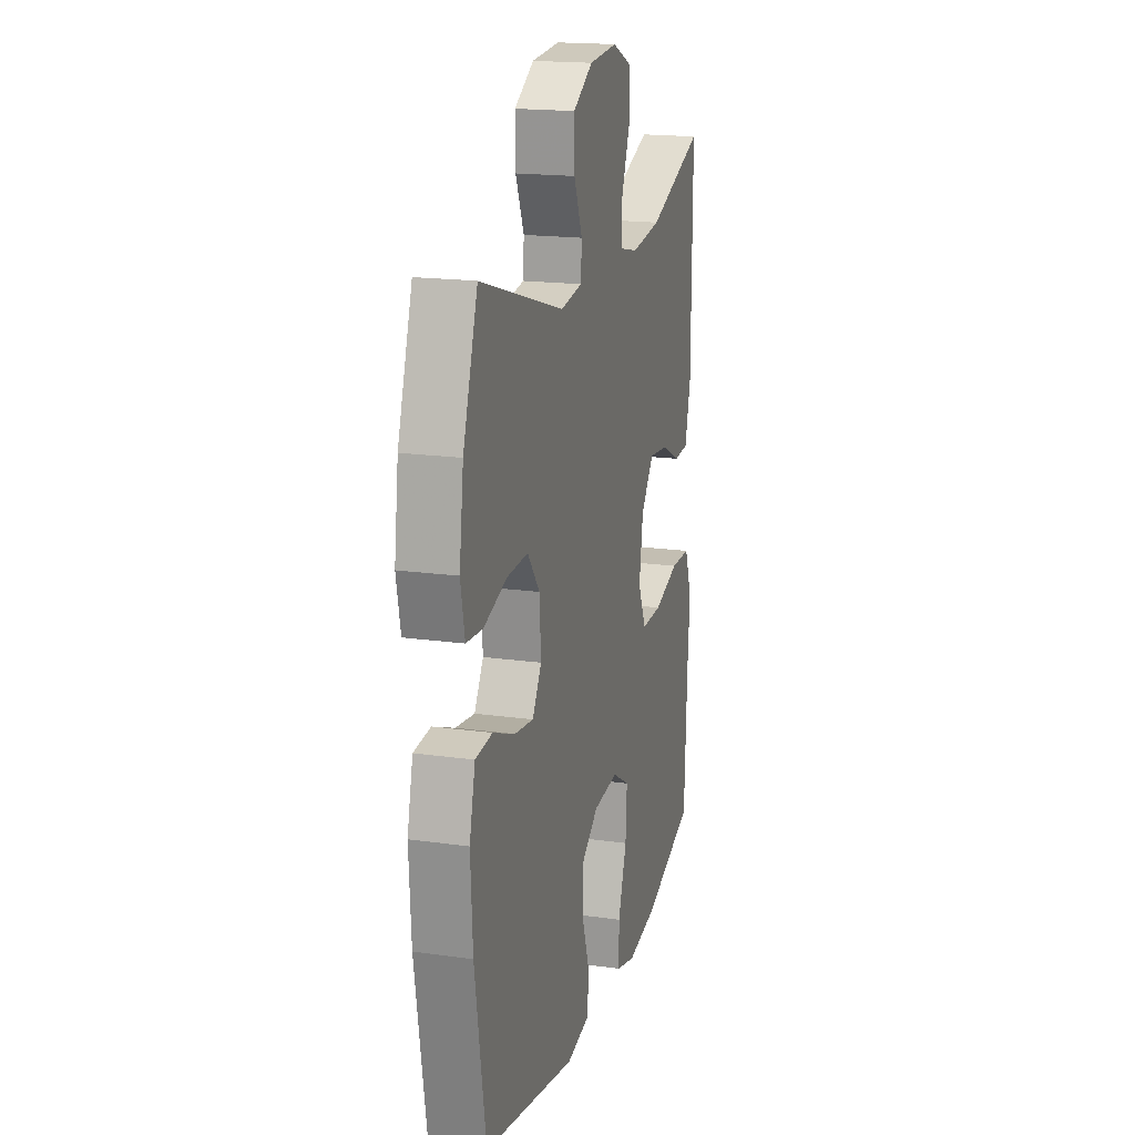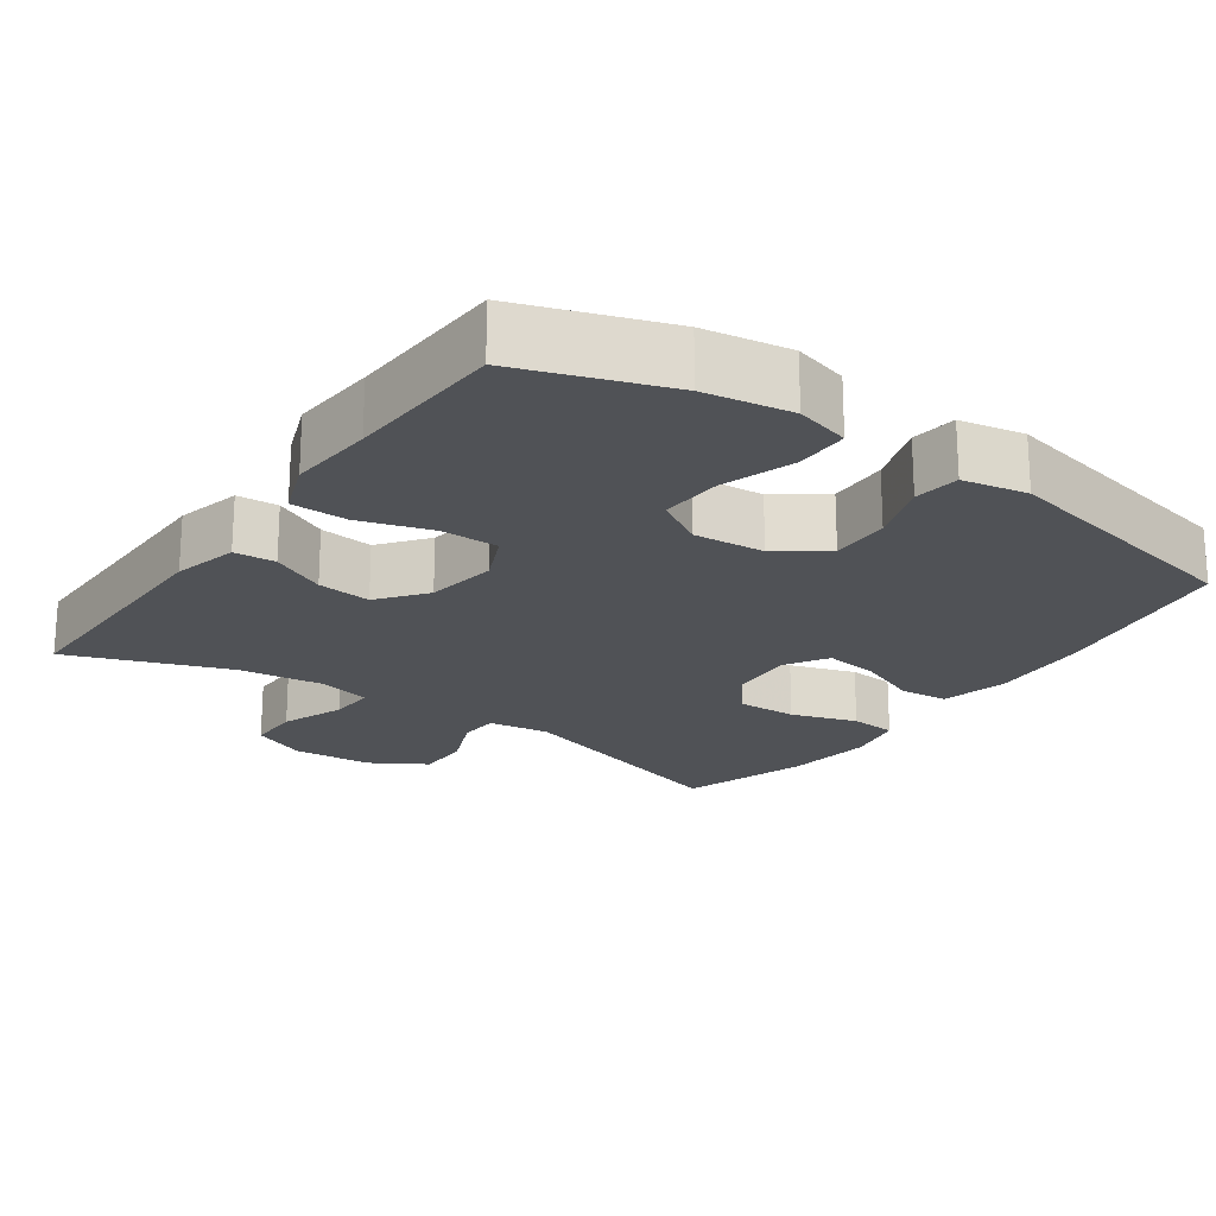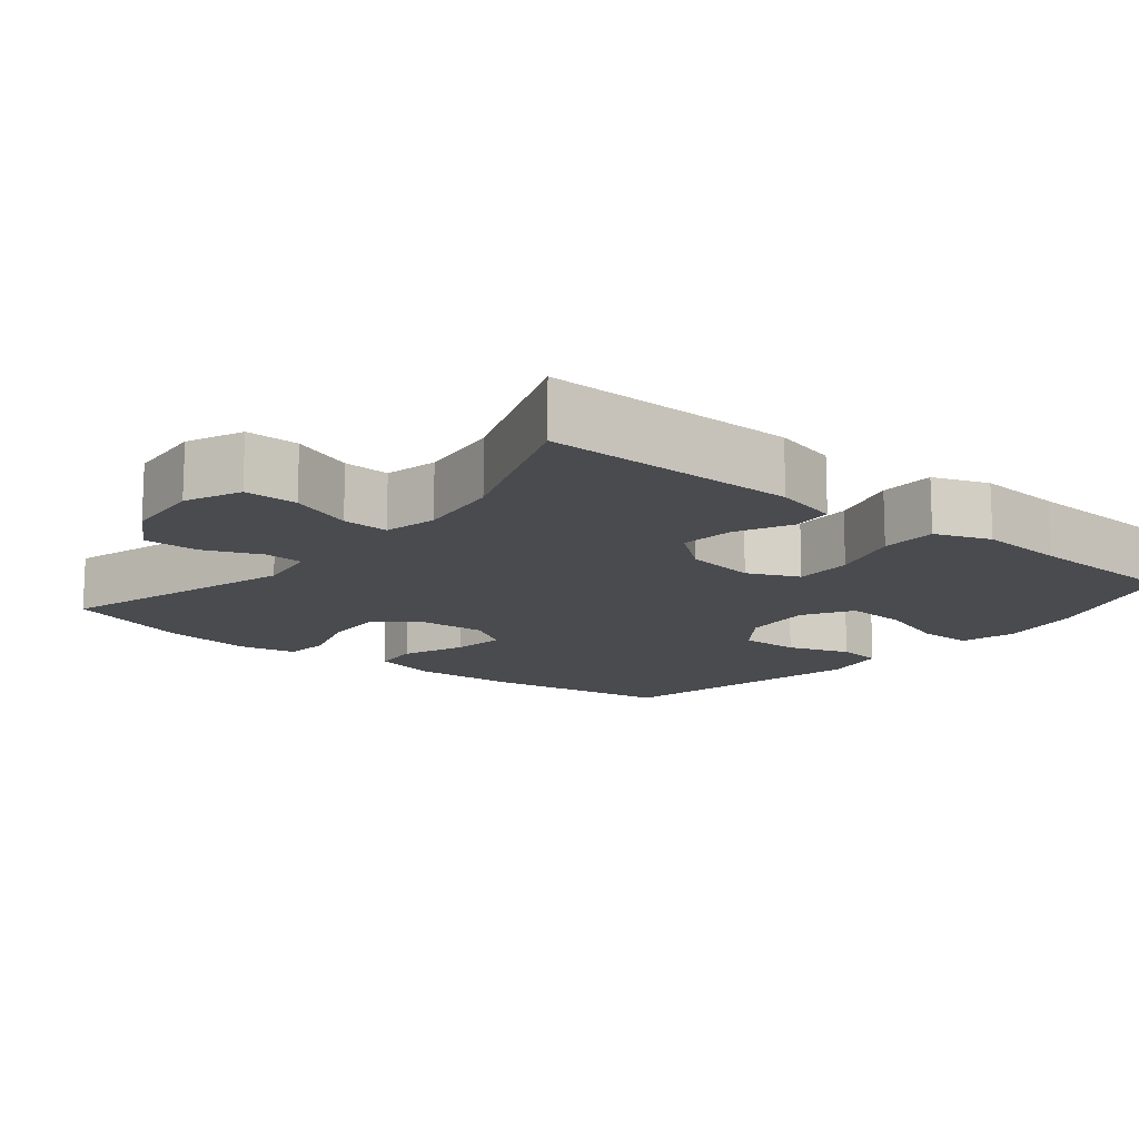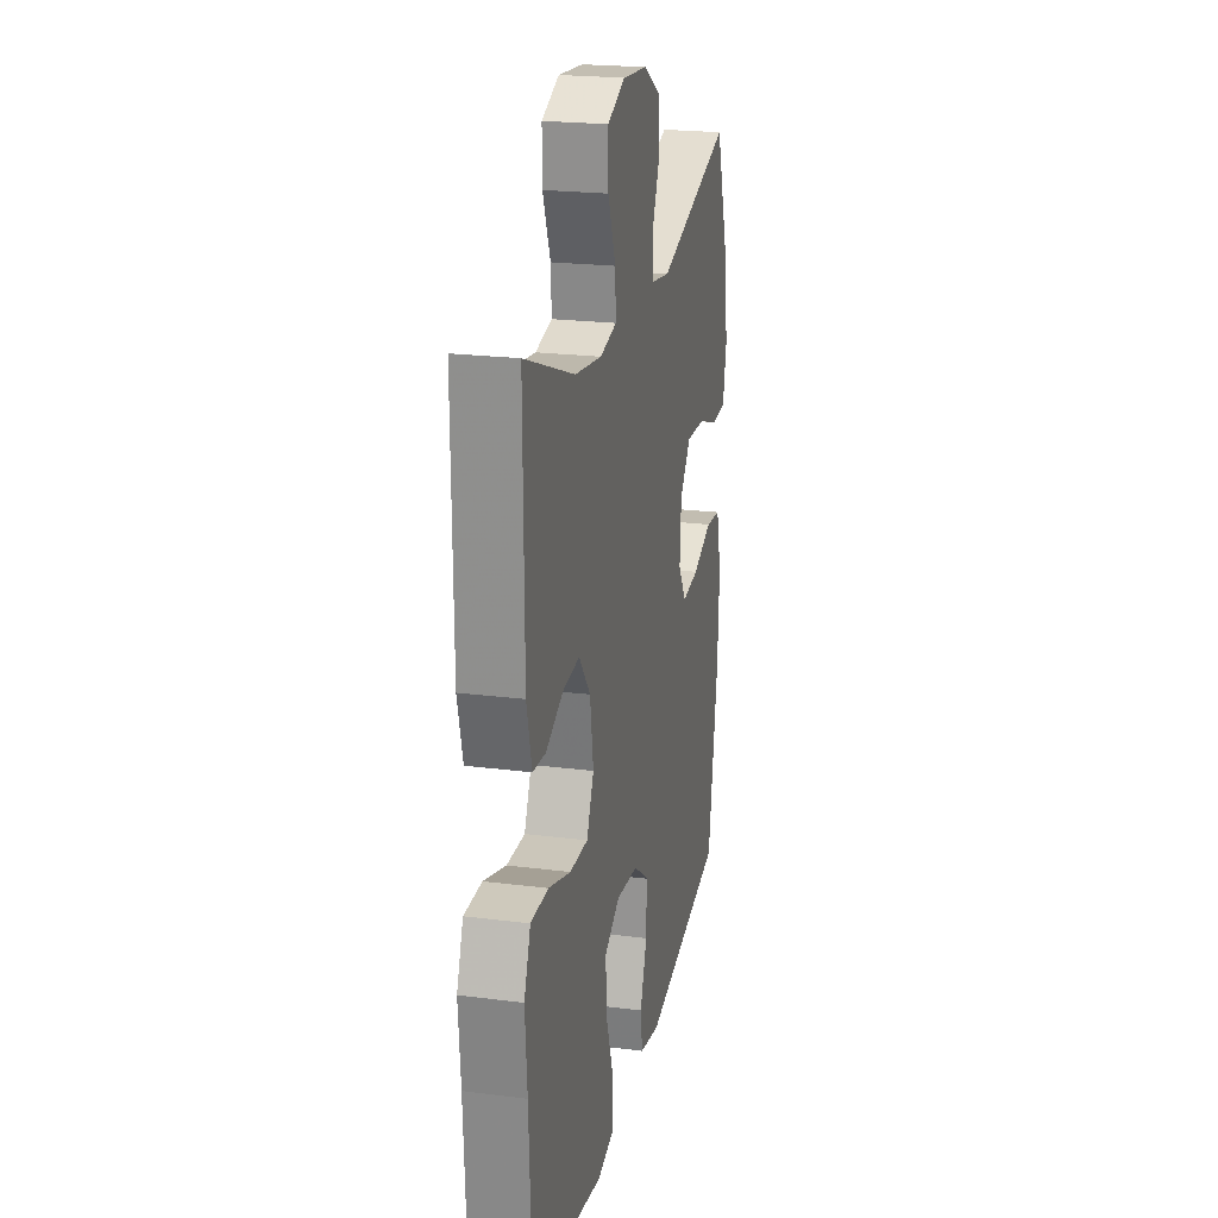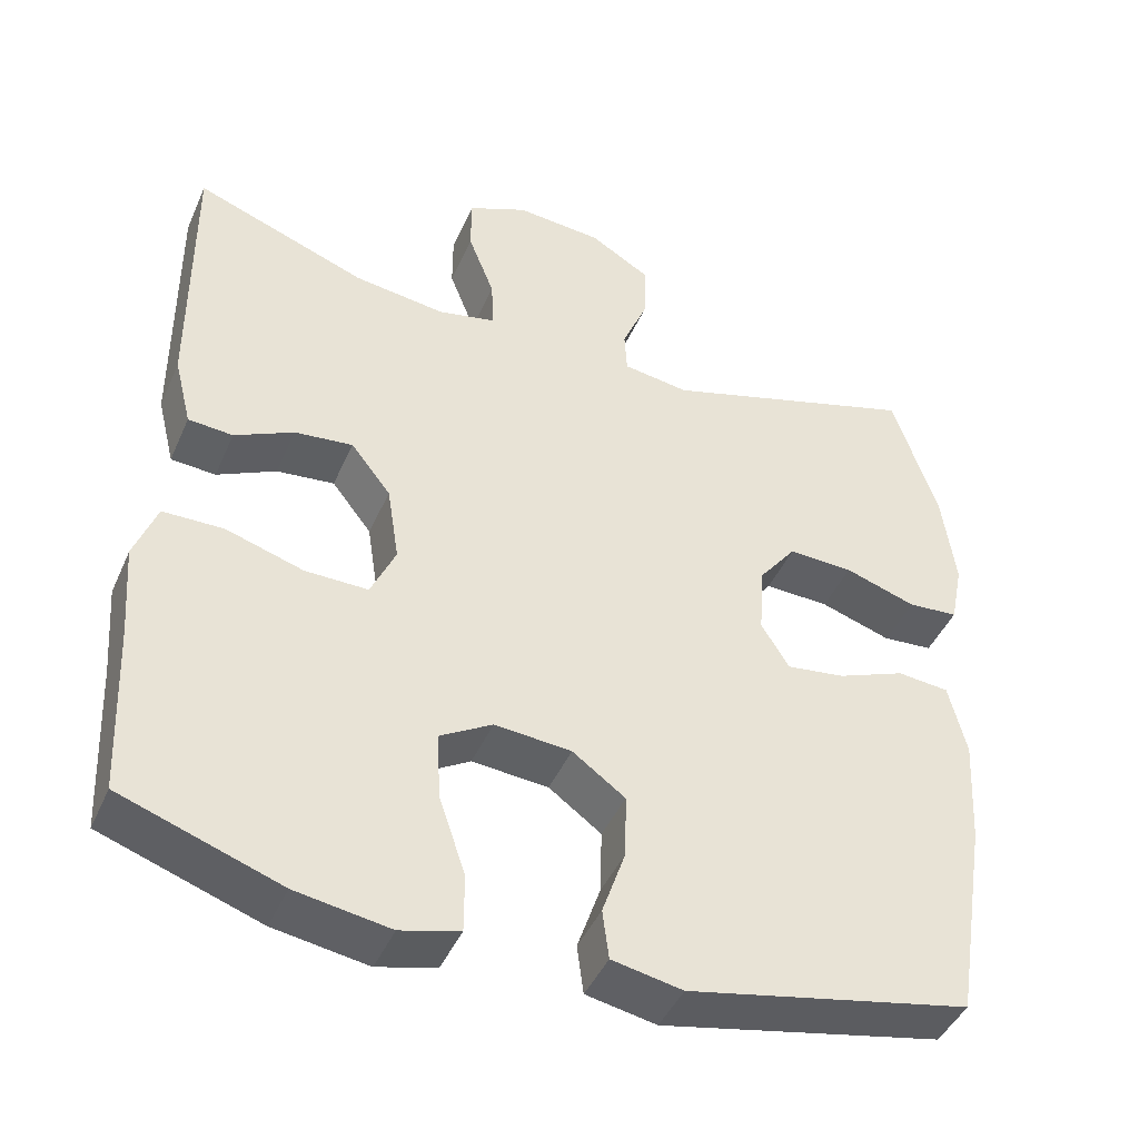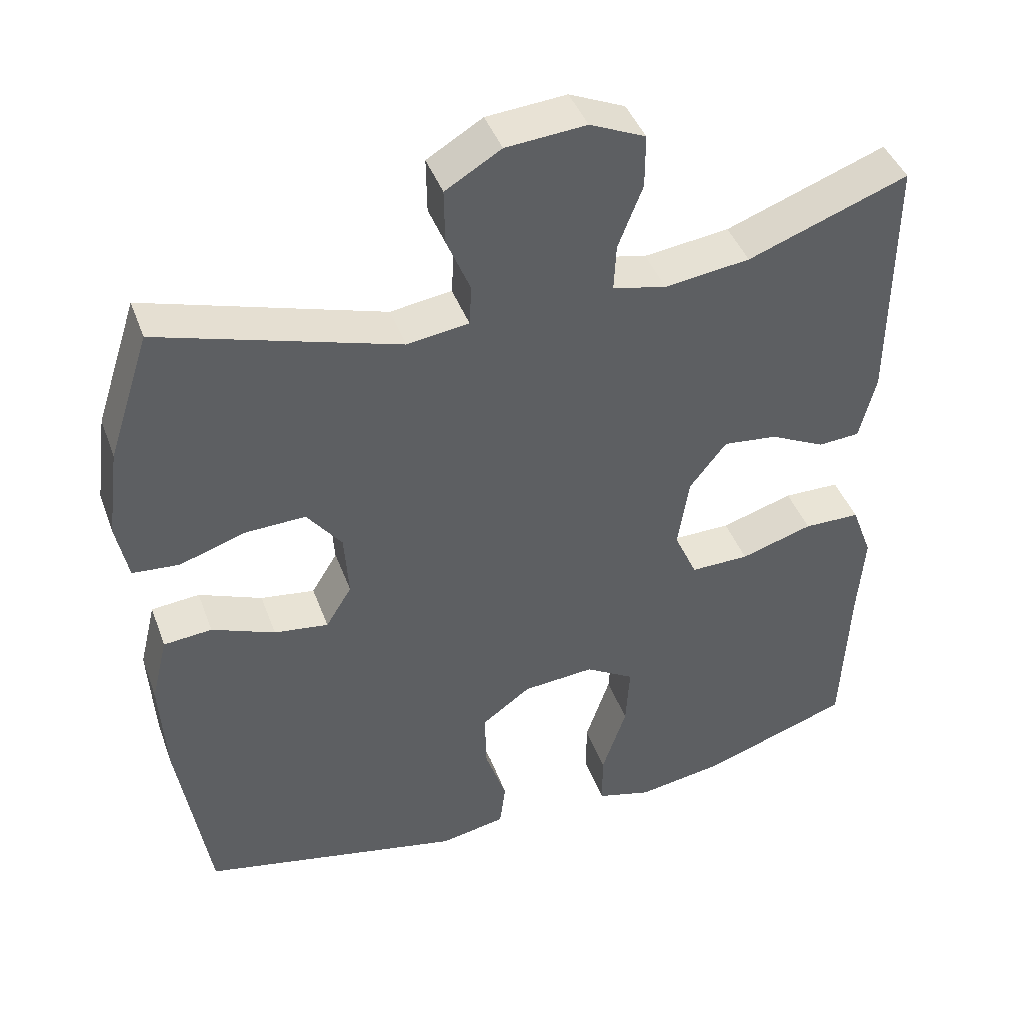
<metadata>
{"format":"obj","ext":"obj","renderer":"f3d","projection":"perspective","resolution":1024,"background":"white","views":[{"elev":18.0,"azim":-74.7,"up":"+Z"},{"elev":-20.9,"azim":144.8,"up":"+Y"},{"elev":-13.9,"azim":50.9,"up":"+Y"},{"elev":21.8,"azim":102.6,"up":"+Z"},{"elev":-44.2,"azim":157.2,"up":"+Z"},{"elev":42.7,"azim":-19.4,"up":"+Z"}]}
</metadata>
<code>
v -0.5 0.07 0.5
v -0.178 0.07 0.403
v -0.095 0.07 0.415
v -0.092 0.07 0.469
v -0.124 0.07 0.546
v -0.125 0.07 0.62
v -0.05 0.07 0.665
v 0.058 0.07 0.674
v 0.133 0.07 0.641
v 0.133 0.07 0.569
v 0.1 0.07 0.484
v 0.097 0.07 0.421
v 0.169 0.07 0.405
v 0.284 0.07 0.42
v 0.5 0.07 0.5
v 0.498 0.07 0.157
v 0.476 0.07 0.069
v 0.42 0.07 0.065
v 0.346 0.07 0.101
v 0.273 0.07 0.109
v 0.223 0.07 0.045
v 0.208 0.07 -0.052
v 0.239 0.07 -0.121
v 0.318 0.07 -0.12
v 0.415 0.07 -0.09
v 0.491 0.07 -0.091
v 0.519 0.07 -0.166
v 0.51 0.07 -0.283
v 0.5 0.07 -0.5
v 0.301 0.07 -0.569
v 0.183 0.07 -0.588
v 0.109 0.07 -0.568
v 0.109 0.07 -0.495
v 0.142 0.07 -0.397
v 0.147 0.07 -0.312
v 0.081 0.07 -0.273
v -0.015 0.07 -0.281
v -0.081 0.07 -0.329
v -0.079 0.07 -0.41
v -0.05 0.07 -0.495
v -0.058 0.07 -0.557
v -0.146 0.07 -0.574
v -0.5 0.07 -0.5
v -0.542 0.07 -0.24
v -0.55 0.07 -0.103
v -0.528 0.07 -0.012
v -0.463 0.07 -0.006
v -0.378 0.07 -0.04
v -0.305 0.07 -0.05
v -0.27 0.07 0.007
v -0.276 0.07 0.095
v -0.323 0.07 0.156
v -0.404 0.07 0.153
v -0.493 0.07 0.124
v -0.556 0.07 0.129
v -0.572 0.07 0.208
v -0.556 0.07 0.329
v -0.5 0 0.5
v -0.178 0 0.403
v -0.095 0 0.415
v -0.092 0 0.469
v -0.124 0 0.546
v -0.125 0 0.62
v -0.05 0 0.665
v 0.058 0 0.674
v 0.133 0 0.641
v 0.133 0 0.569
v 0.1 0 0.484
v 0.097 0 0.421
v 0.169 0 0.405
v 0.284 0 0.42
v 0.5 0 0.5
v 0.498 0 0.157
v 0.476 0 0.069
v 0.42 0 0.065
v 0.346 0 0.101
v 0.273 0 0.109
v 0.223 0 0.045
v 0.208 0 -0.052
v 0.239 0 -0.121
v 0.318 0 -0.12
v 0.415 0 -0.09
v 0.491 0 -0.091
v 0.519 0 -0.166
v 0.51 0 -0.283
v 0.5 0 -0.5
v 0.301 0 -0.569
v 0.183 0 -0.588
v 0.109 0 -0.568
v 0.109 0 -0.495
v 0.142 0 -0.397
v 0.147 0 -0.312
v 0.081 0 -0.273
v -0.015 0 -0.281
v -0.081 0 -0.329
v -0.079 0 -0.41
v -0.05 0 -0.495
v -0.058 0 -0.557
v -0.146 0 -0.574
v -0.5 0 -0.5
v -0.542 0 -0.24
v -0.55 0 -0.103
v -0.528 0 -0.012
v -0.463 0 -0.006
v -0.378 0 -0.04
v -0.305 0 -0.05
v -0.27 0 0.007
v -0.276 0 0.095
v -0.323 0 0.156
v -0.404 0 0.153
v -0.493 0 0.124
v -0.556 0 0.129
v -0.572 0 0.208
v -0.556 0 0.329
f 57 1 2
f 56 57 2
f 55 56 2
f 54 55 2
f 53 54 2
f 52 53 2 3
f 51 52 3
f 50 51 3
f 46 47 48
f 45 46 48
f 44 45 48
f 43 44 48
f 42 43 48
f 41 42 48
f 40 41 48
f 39 40 48
f 38 39 48 49
f 37 38 49 50
f 32 33 34
f 31 32 34
f 30 31 34
f 29 30 34
f 28 29 34
f 28 34 35
f 27 28 35
f 26 27 35
f 25 26 35
f 24 25 35
f 23 24 35 36
f 17 18 19
f 16 17 19
f 15 16 19
f 14 15 19
f 13 14 19 20
f 12 13 20 21
f 9 10 11
f 8 9 11
f 7 8 11
f 6 7 11
f 5 6 11
f 4 5 11
f 3 4 11 12
f 37 50 3
f 36 37 3
f 23 36 3
f 22 23 3
f 3 12 21 22
f 59 58 114
f 59 114 113
f 59 113 112
f 59 112 111
f 59 111 110
f 60 59 110 109
f 60 109 108
f 60 108 107
f 105 104 103
f 105 103 102
f 105 102 101
f 105 101 100
f 105 100 99
f 105 99 98
f 105 98 97
f 105 97 96
f 106 105 96 95
f 107 106 95 94
f 91 90 89
f 91 89 88
f 91 88 87
f 91 87 86
f 91 86 85
f 92 91 85
f 92 85 84
f 92 84 83
f 92 83 82
f 92 82 81
f 93 92 81 80
f 76 75 74
f 76 74 73
f 76 73 72
f 76 72 71
f 77 76 71 70
f 78 77 70 69
f 68 67 66
f 68 66 65
f 68 65 64
f 68 64 63
f 68 63 62
f 68 62 61
f 69 68 61 60
f 60 107 94
f 60 94 93
f 60 93 80
f 60 80 79
f 79 78 69 60
f 1 58 59 2
f 2 59 60 3
f 3 60 61 4
f 4 61 62 5
f 5 62 63 6
f 6 63 64 7
f 7 64 65 8
f 8 65 66 9
f 9 66 67 10
f 10 67 68 11
f 11 68 69 12
f 12 69 70 13
f 13 70 71 14
f 14 71 72 15
f 15 72 73 16
f 16 73 74 17
f 17 74 75 18
f 18 75 76 19
f 19 76 77 20
f 20 77 78 21
f 21 78 79 22
f 22 79 80 23
f 23 80 81 24
f 24 81 82 25
f 25 82 83 26
f 26 83 84 27
f 27 84 85 28
f 28 85 86 29
f 29 86 87 30
f 30 87 88 31
f 31 88 89 32
f 32 89 90 33
f 33 90 91 34
f 34 91 92 35
f 35 92 93 36
f 36 93 94 37
f 37 94 95 38
f 38 95 96 39
f 39 96 97 40
f 40 97 98 41
f 41 98 99 42
f 42 99 100 43
f 43 100 101 44
f 44 101 102 45
f 45 102 103 46
f 46 103 104 47
f 47 104 105 48
f 48 105 106 49
f 49 106 107 50
f 50 107 108 51
f 51 108 109 52
f 52 109 110 53
f 53 110 111 54
f 54 111 112 55
f 55 112 113 56
f 56 113 114 57
f 57 114 58 1

</code>
